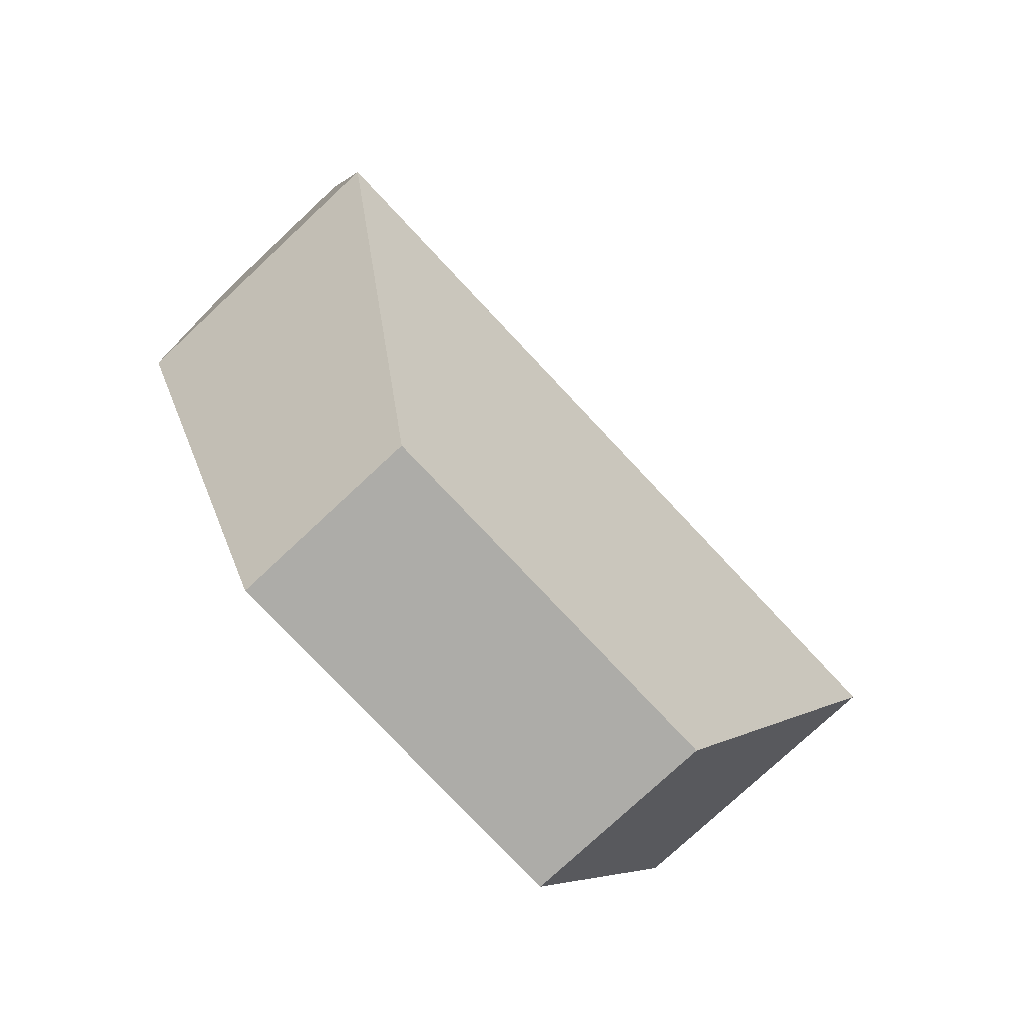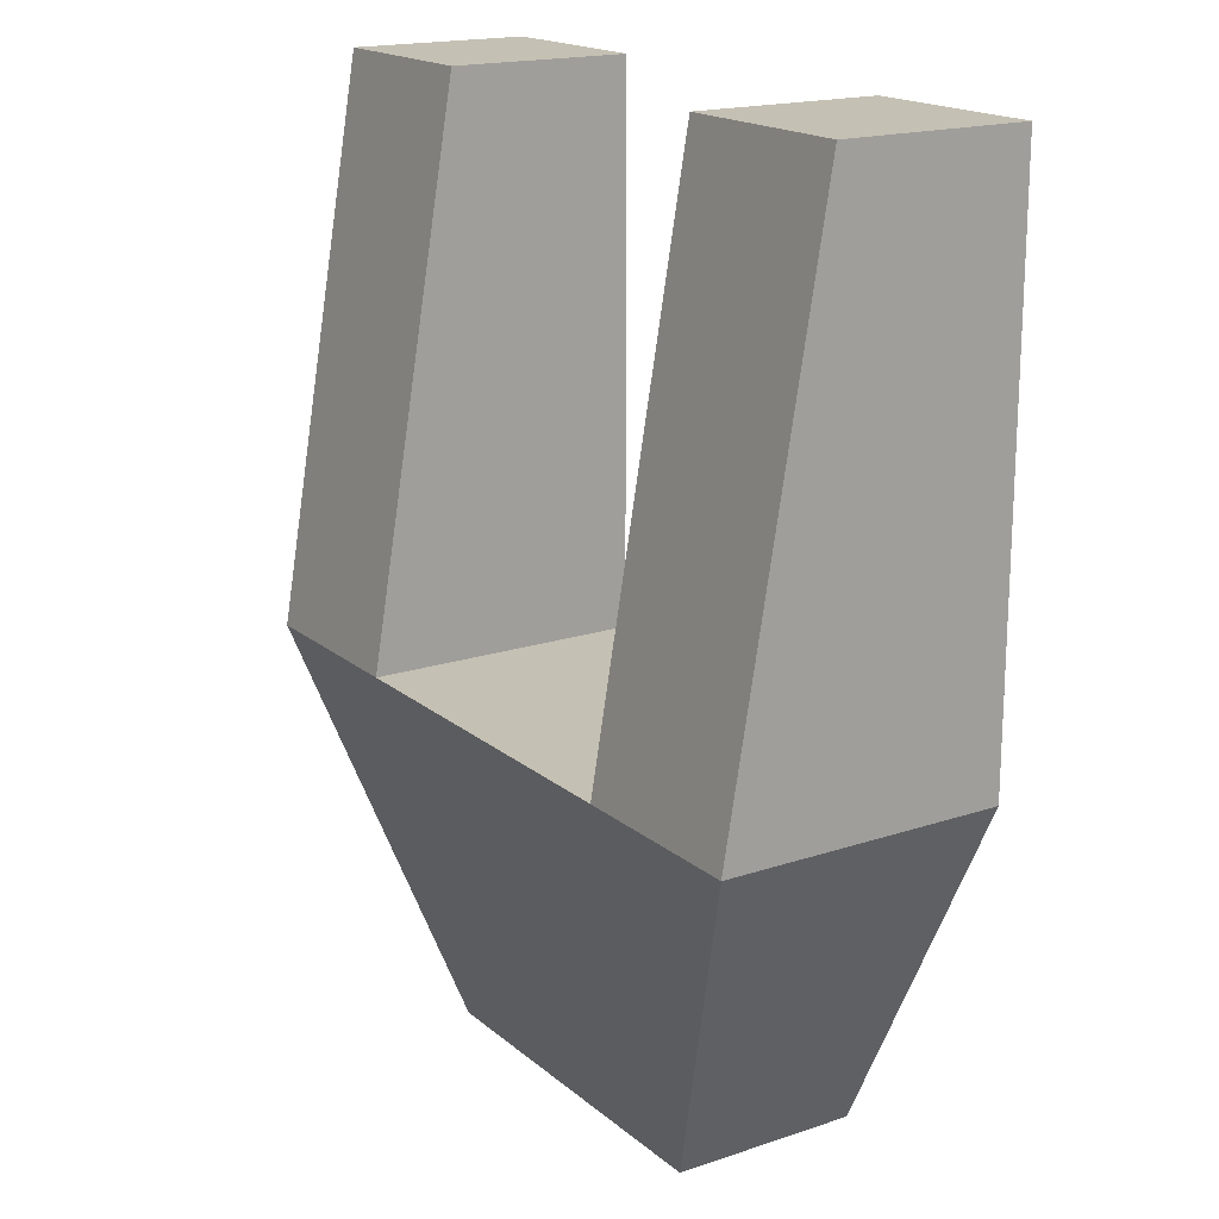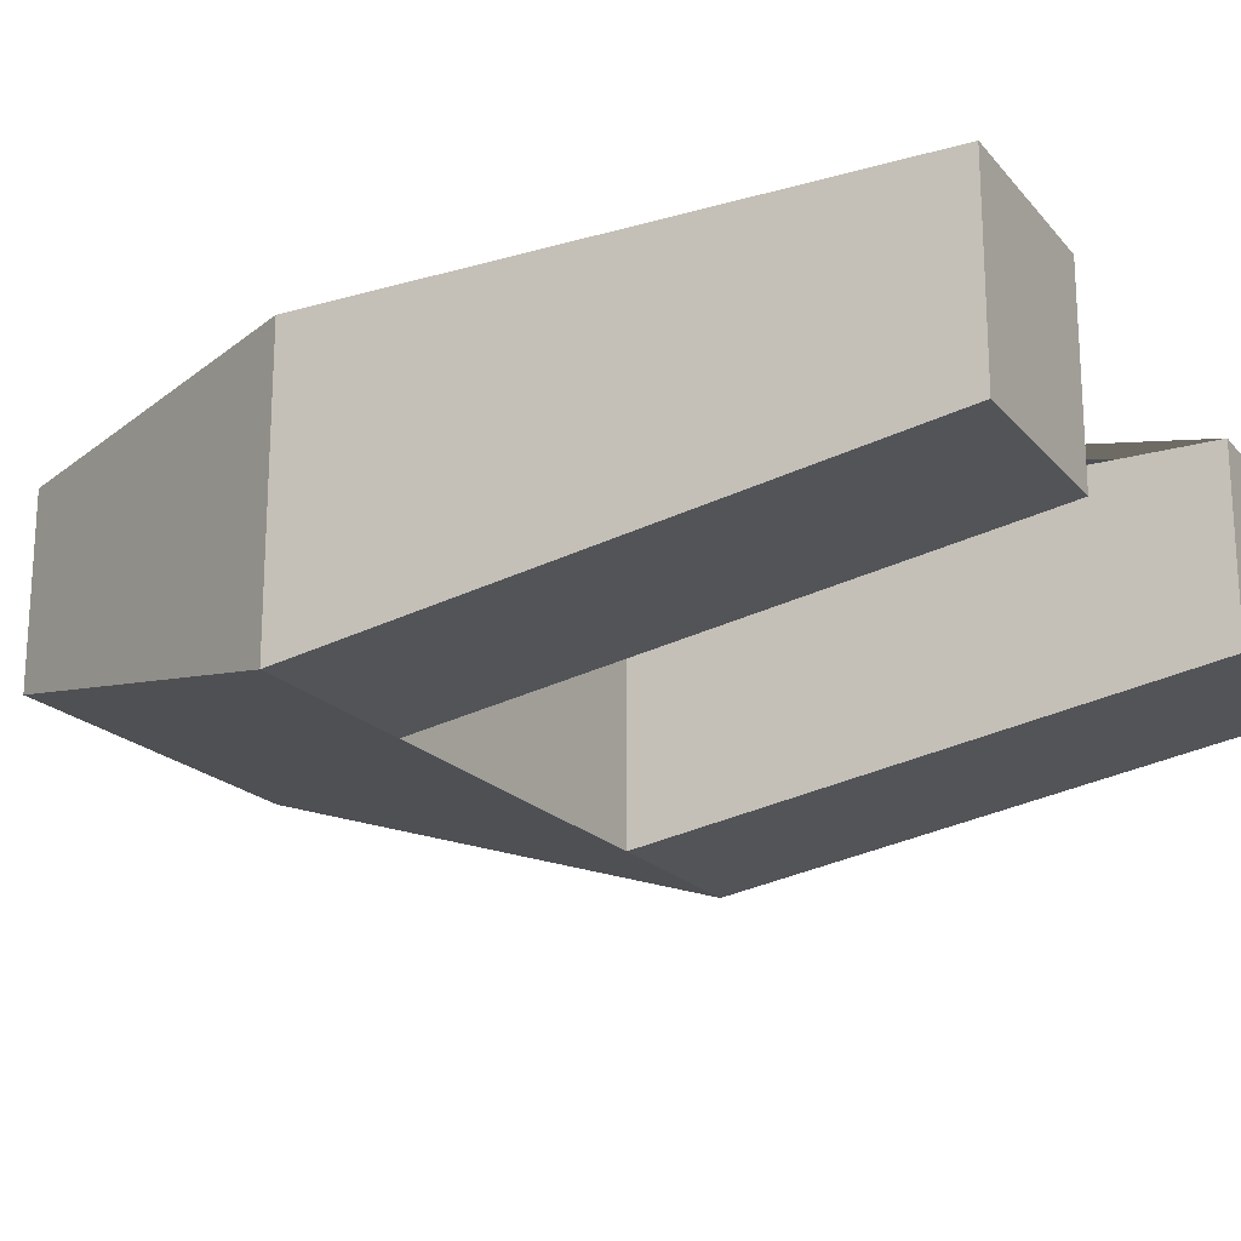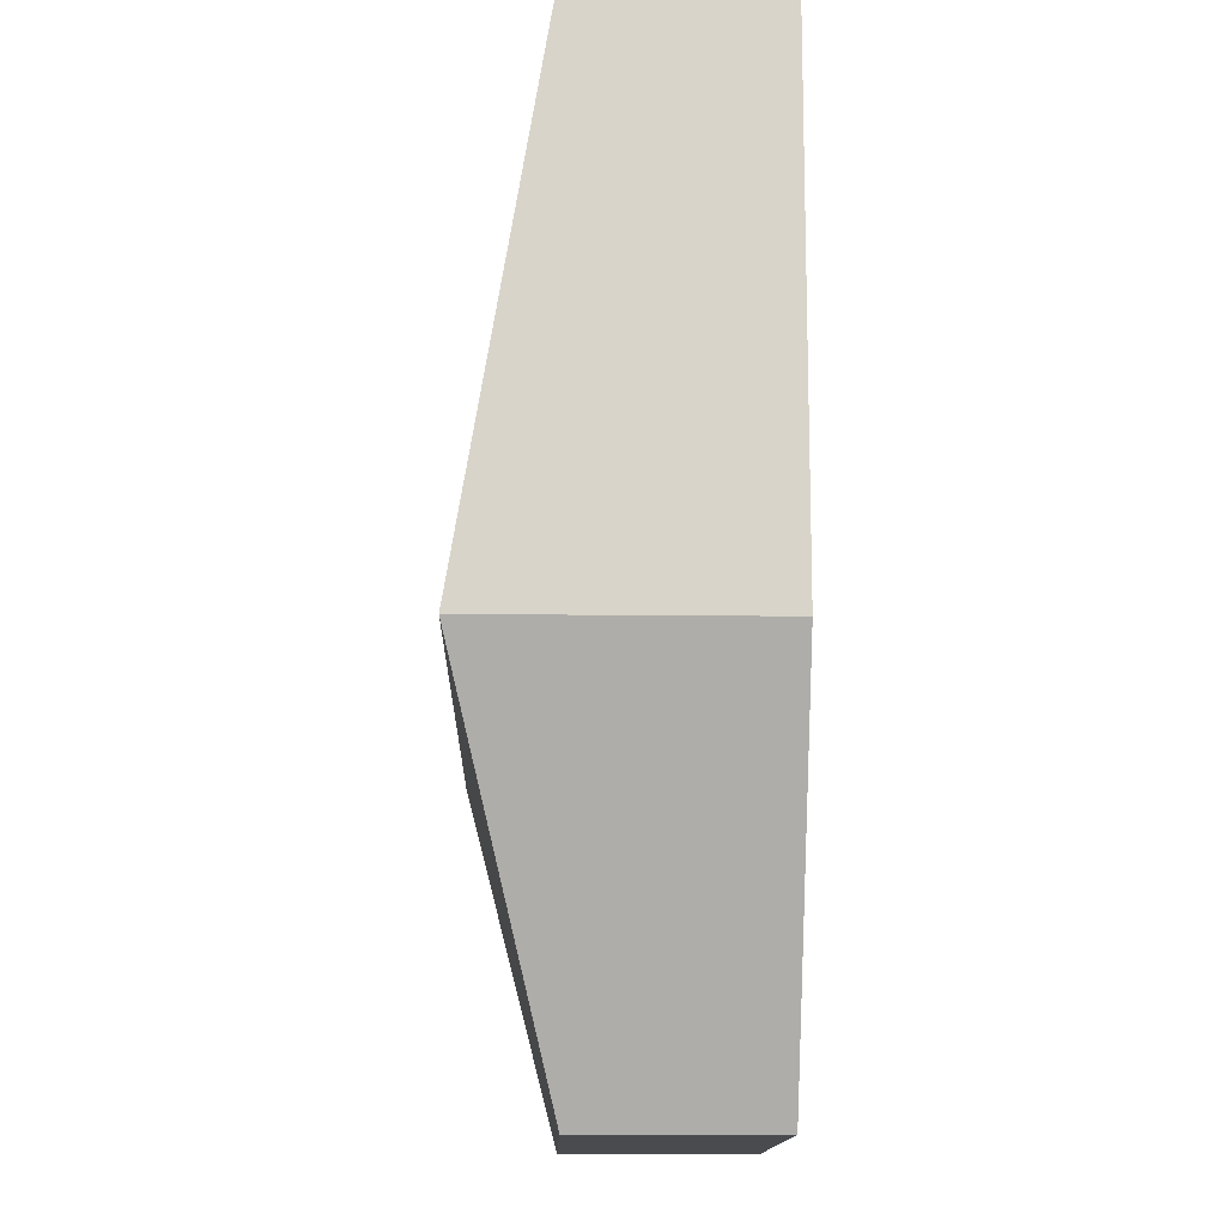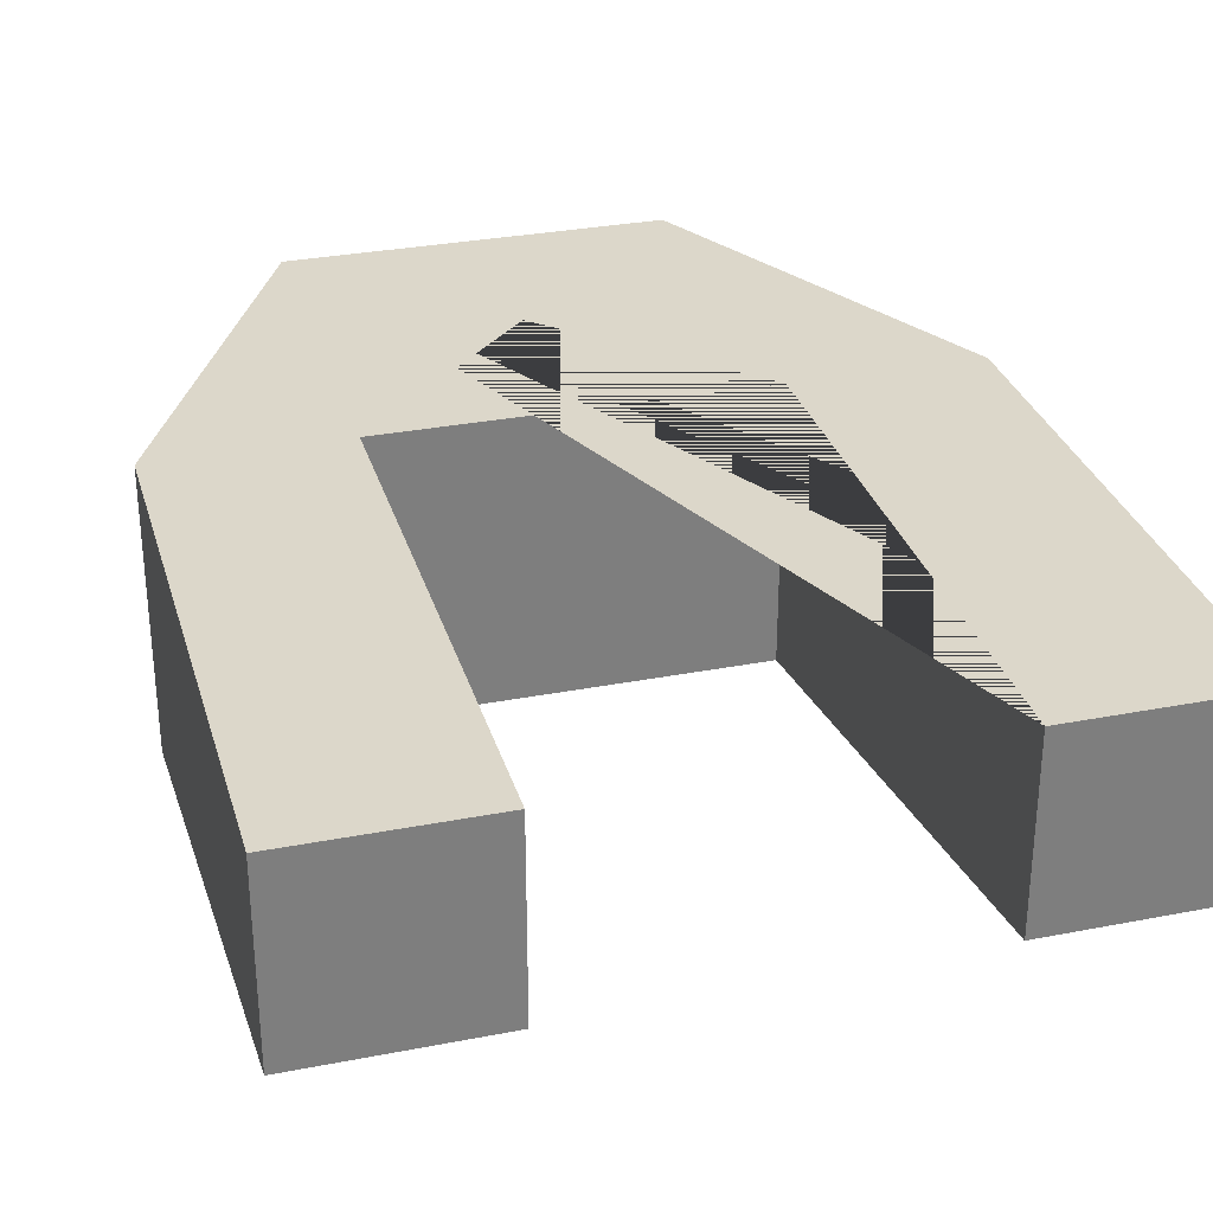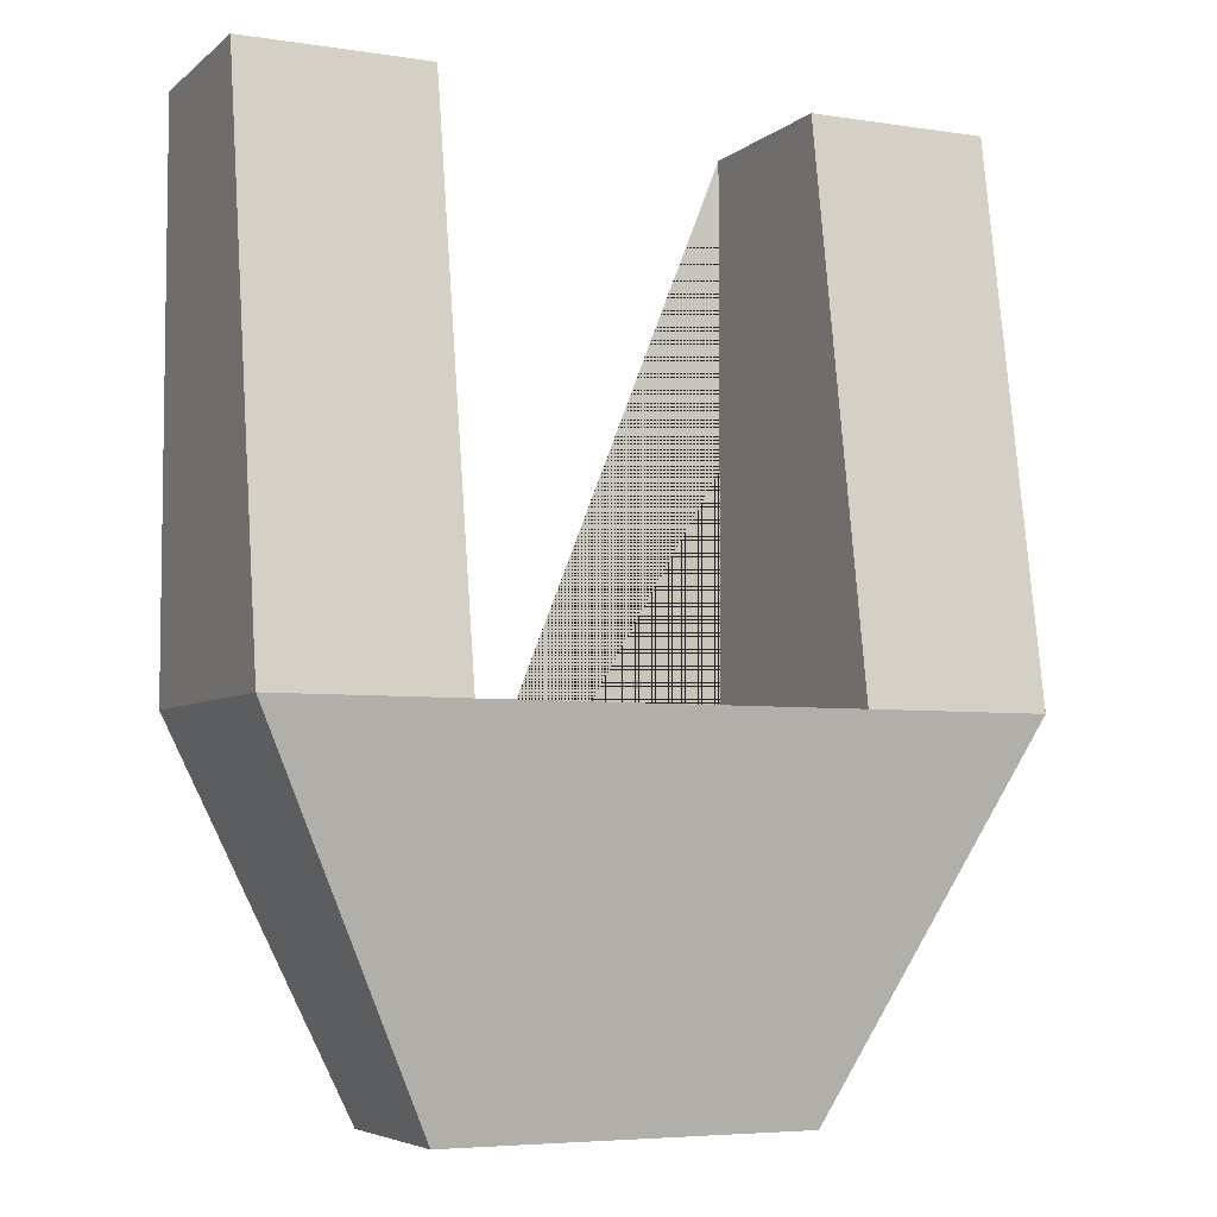
<metadata>
{"format":"obj","ext":"obj","renderer":"f3d","projection":"perspective","resolution":1024,"background":"white","views":[{"elev":-76.7,"azim":133.1,"up":"+Y"},{"elev":18.0,"azim":-123.0,"up":"+Y"},{"elev":-19.8,"azim":118.0,"up":"+Z"},{"elev":-13.8,"azim":-91.5,"up":"+Y"},{"elev":30.7,"azim":164.4,"up":"+Z"},{"elev":-5.4,"azim":154.8,"up":"+Y"}]}
</metadata>
<code>
o Cube.002
v 0.3 4.7 -0.4
v 0.3 5.1 -0.4
v 0.3 4.7 -0.6
v 0.3 5.1 -0.7
v 0.7 4.7 -0.4
v 0.7 5.1 -0.4
v 0.7 4.7 -0.6
v 0.7 5.1 -0.7
v 0.9 5.1 -0.4
v 0.3 5.7 -0.6
v 0.9 5.1 -0.7
v 0.3 5.7 -0.4
v 0.1 5.1 -0.4
v 0.1 5.7 -0.6
v 0.1 5.1 -0.7
v 0.1 5.7 -0.4
v 0.7 5.7 -0.4
v 0.7 5.7 -0.6
v 0.9 5.7 -0.4
v 0.9 5.7 -0.6
f 8 6 17 18
f 3 4 8 7
f 3 7 5 1
f 8 4 2 6
f 16 12 10 14
f 5 7 11 9
f 4 15 14 10
f 7 8 11
f 15 13 16 14
f 3 1 13 15
f 4 3 15
f 2 4 10 12
f 18 17 19 20
f 11 8 18 20
f 9 11 20 19
f 5 9 19 17 6 2 12 16 13 1
f 16 12 2 13
f 2 1 13
f 5 6 9
f 19 9 6 17
f 1 2 6 5

</code>
